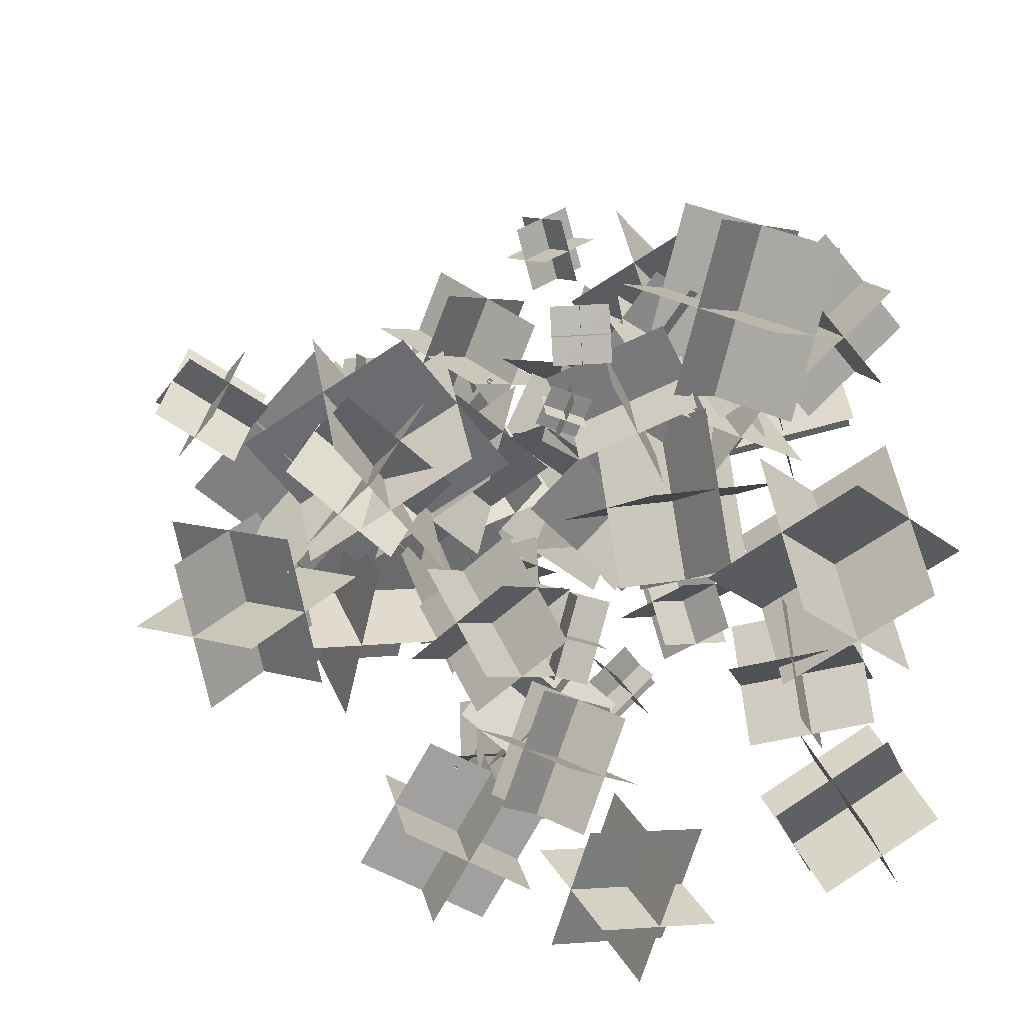
<metadata>
{"format":"obj","ext":"obj","renderer":"f3d","projection":"perspective","resolution":1024,"background":"white","views":[{"elev":-45.2,"azim":141.6,"up":"+Z"}]}
</metadata>
<code>
v  0.587 0.537 -0.637
v  0.624 1.619 -1.249
v  -0.474 0.884 -0.089
v  -0.436 1.966 -0.701
v  -0.267 0.458 -0.83
v  -0.23 1.54 -1.442
v  0.38 0.963 0.104
v  0.418 2.045 -0.508
v  -0.779 1.172 -0.862
v  0.282 0.825 -1.41
v  -0.131 1.678 0.072
v  0.929 1.331 -0.476
g puff01
f 3 2 1
f 2 3 4
f 7 6 5
f 6 7 8
f 11 10 9
f 10 11 12
v  0.549 0.307 0.175
v  0.721 -0.978 0.182
v  1.681 0.565 0.061
v  1.854 -0.72 0.068
v  1.015 0.475 0.704
v  1.188 -0.81 0.711
v  1.215 0.397 -0.469
v  1.387 -0.888 -0.461
v  1.668 -0.039 0.651
v  0.536 -0.297 0.765
v  1.867 -0.116 -0.522
v  0.735 -0.374 -0.408
g puff02
f 13 14 15
f 16 15 14
f 17 18 19
f 20 19 18
f 21 22 23
f 24 23 22
v  3.01 -1.07 -0.517
v  2.769 0.149 0.171
v  1.646 -1.431 -0.354
v  1.405 -0.213 0.334
v  2.17 -0.934 -1.052
v  1.93 0.284 -0.364
v  2.485 -1.567 0.18
v  2.245 -0.349 0.868
v  1.368 -0.506 -0.626
v  2.732 -0.144 -0.789
v  1.683 -1.139 0.605
v  3.047 -0.777 0.442
g puff04
f 27 26 25
f 26 27 28
f 31 30 29
f 30 31 32
f 35 34 33
f 34 35 36
v  -1.481 -1.038 -1.249
v  -1.027 -1.697 -0.624
v  -0.585 -0.828 -1.679
v  -0.131 -1.487 -1.054
v  -0.958 -0.561 -1.126
v  -0.504 -1.22 -0.501
v  -1.108 -1.305 -1.802
v  -0.654 -1.964 -1.177
v  -0.283 -0.785 -1.029
v  -1.179 -0.995 -0.599
v  -0.433 -1.529 -1.704
v  -1.329 -1.739 -1.274
g puff05
f 37 38 39
f 40 39 38
f 41 42 43
f 44 43 42
f 45 46 47
f 48 47 46
v  1.61 1.455 -0.976
v  1.692 1.754 -0.878
v  1.298 1.544 -0.99
v  1.379 1.843 -0.891
v  1.474 1.545 -1.138
v  1.555 1.844 -1.039
v  1.434 1.454 -0.828
v  1.516 1.753 -0.73
v  1.358 1.739 -1.095
v  1.671 1.65 -1.082
v  1.319 1.648 -0.786
v  1.631 1.559 -0.772
g puff06
f 51 50 49
f 50 51 52
f 55 54 53
f 54 55 56
f 59 58 57
f 58 59 60
v  0.92 -1.651 0.778
v  0.442 -0.6 0.469
v  -0.055 -2.212 0.376
v  -0.533 -1.162 0.067
v  0.682 -1.977 0.036
v  0.204 -0.926 -0.273
v  0.183 -1.886 1.118
v  -0.295 -0.835 0.809
v  -0.044 -1.733 -0.32
v  0.93 -1.171 0.083
v  -0.544 -1.642 0.762
v  0.431 -1.08 1.165
g puff07
f 63 62 61
f 62 63 64
f 67 66 65
f 66 67 68
f 71 70 69
f 70 71 72
v  0.649 -0.852 -0.872
v  0.592 -0.916 -0.859
v  0.715 -0.909 -0.864
v  0.658 -0.973 -0.851
v  0.684 -0.873 -0.825
v  0.626 -0.937 -0.812
v  0.681 -0.888 -0.911
v  0.624 -0.952 -0.898
v  0.688 -0.933 -0.815
v  0.622 -0.877 -0.823
v  0.685 -0.949 -0.901
v  0.619 -0.892 -0.908
g puff08
f 73 74 75
f 76 75 74
f 77 78 79
f 80 79 78
f 81 82 83
f 84 83 82
v  0.108 1.782 -0.254
v  0.56 0.932 -0.423
v  0.973 2.212 -0.102
v  1.426 1.362 -0.271
v  0.511 1.887 0.298
v  0.964 1.037 0.128
v  0.569 2.107 -0.654
v  1.022 1.257 -0.823
v  1.17 1.677 0.289
v  0.305 1.247 0.137
v  1.228 1.897 -0.662
v  0.363 1.467 -0.814
g puff09
f 85 86 87
f 88 87 86
f 89 90 91
f 92 91 90
f 93 94 95
f 96 95 94
v  2.071 -2.451 -0.383
v  2.469 -2.075 -0.459
v  1.807 -1.748 -0.602
v  2.204 -1.373 -0.677
v  1.939 -1.958 -0.83
v  2.336 -1.583 -0.905
v  1.939 -2.24 -0.155
v  2.337 -1.865 -0.231
v  2.005 -1.419 -0.977
v  2.27 -2.122 -0.758
v  2.006 -1.701 -0.302
v  2.27 -2.404 -0.084
g puff10
f 99 98 97
f 98 99 100
f 103 102 101
f 102 103 104
f 107 106 105
f 106 107 108
v  -1.401 0.191 1.008
v  -1.501 -0.602 1.047
v  -0.609 0.089 0.962
v  -0.708 -0.704 1.001
v  -0.979 0.157 1.384
v  -1.079 -0.636 1.423
v  -1.03 0.124 0.586
v  -1.13 -0.669 0.625
v  -0.633 -0.291 1.38
v  -1.426 -0.189 1.426
v  -0.684 -0.323 0.582
v  -1.476 -0.222 0.628
g puff11
f 109 110 111
f 112 111 110
f 113 114 115
f 116 115 114
f 117 118 119
f 120 119 118
v  -0.459 2.83 0.218
v  0.319 2.005 0.979
v  0.586 3.025 -0.639
v  1.364 2.199 0.122
v  0.269 3.462 0.161
v  1.046 2.637 0.922
v  -0.141 2.392 -0.582
v  0.637 1.567 0.179
v  1.18 3.147 0.113
v  0.135 2.953 0.97
v  0.771 2.077 -0.63
v  -0.274 1.882 0.227
g puff13
f 121 122 123
f 124 123 122
f 125 126 127
f 128 127 126
f 129 130 131
f 132 131 130
v  1.167 0.367 0.754
v  1.163 0.327 0.745
v  1.207 0.363 0.756
v  1.203 0.323 0.748
v  1.185 0.36 0.775
v  1.182 0.321 0.766
v  1.188 0.369 0.735
v  1.185 0.33 0.727
v  1.204 0.339 0.772
v  1.164 0.343 0.769
v  1.207 0.347 0.732
v  1.167 0.351 0.73
g puff14
f 133 134 135
f 136 135 134
f 137 138 139
f 140 139 138
f 141 142 143
f 144 143 142
v  -0.436 -0.991 2.459
v  -1.468 -1.924 2.245
v  0.422 -1.753 1.644
v  -0.61 -2.686 1.43
v  0.205 -1.736 2.616
v  -0.827 -2.669 2.402
v  -0.219 -1.008 1.488
v  -1.251 -1.941 1.274
v  0.118 -2.584 2.101
v  -0.74 -1.822 2.916
v  -0.306 -1.856 0.973
v  -1.164 -1.094 1.788
g puff16
f 145 146 147
f 148 147 146
f 149 150 151
f 152 151 150
f 153 154 155
f 156 155 154
v  -1.701 -2.273 -0.68
v  -1.3 -3.214 -0.357
v  -1.283 -1.798 0.185
v  -0.883 -2.738 0.508
v  -1.943 -2.134 0.024
v  -1.543 -3.075 0.348
v  -1.041 -1.937 -0.52
v  -0.64 -2.877 -0.196
v  -1.534 -2.367 0.619
v  -1.952 -2.842 -0.247
v  -0.632 -2.169 0.075
v  -1.049 -2.645 -0.791
g puff17
f 157 158 159
f 160 159 158
f 161 162 163
f 164 163 162
f 165 166 167
f 168 167 166
v  0.69 0.811 1.681
v  0.323 2.024 1.841
v  -0.501 0.419 1.921
v  -0.868 1.632 2.081
v  -0.044 0.655 1.179
v  -0.411 1.868 1.339
v  0.233 0.575 2.423
v  -0.134 1.788 2.583
v  -0.823 1.066 1.379
v  0.368 1.458 1.139
v  -0.546 0.986 2.623
v  0.645 1.378 2.383
g puff18
f 171 170 169
f 170 171 172
f 175 174 173
f 174 175 176
f 179 178 177
f 178 179 180
v  -0.446 -0.806 0.424
v  -0.311 -1.294 0.551
v  0.032 -0.723 0.231
v  0.167 -1.212 0.359
v  -0.127 -0.681 0.562
v  0.008 -1.17 0.689
v  -0.287 -0.848 0.094
v  -0.152 -1.336 0.221
v  0.18 -0.884 0.529
v  -0.299 -0.967 0.722
v  0.02 -1.051 0.061
v  -0.459 -1.133 0.254
g puff19
f 181 182 183
f 184 183 182
f 185 186 187
f 188 187 186
f 189 190 191
f 192 191 190
v  1.797 0.684 -1.116
v  1.703 -0.316 -0.949
v  2.757 0.65 -0.777
v  2.663 -0.35 -0.61
v  2.113 0.761 -0.473
v  2.019 -0.239 -0.306
v  2.441 0.573 -1.419
v  2.346 -0.428 -1.252
v  2.546 0.244 -0.22
v  1.586 0.278 -0.559
v  2.873 0.055 -1.166
v  1.914 0.09 -1.505
g puff20
f 193 194 195
f 196 195 194
f 197 198 199
f 200 199 198
f 201 202 203
f 204 203 202
v  -1.851 -0.156 1.671
v  -1.947 -0.513 1.521
v  -1.471 -0.271 1.699
v  -1.567 -0.627 1.549
v  -1.695 -0.282 1.869
v  -1.791 -0.638 1.719
v  -1.627 -0.145 1.501
v  -1.723 -0.502 1.351
v  -1.553 -0.517 1.808
v  -1.934 -0.403 1.78
v  -1.485 -0.381 1.44
v  -1.865 -0.267 1.412
g puff21
f 205 206 207
f 208 207 206
f 209 210 211
f 212 211 210
f 213 214 215
f 216 215 214
v  0.684 1.518 0.259
v  0.385 2.501 0.463
v  -0.302 1.192 0.384
v  -0.602 2.174 0.587
v  0.101 1.433 -0.188
v  -0.198 2.416 0.016
v  0.281 1.277 0.831
v  -0.018 2.259 1.035
v  -0.542 1.761 -0.024
v  0.445 2.088 -0.148
v  -0.362 1.605 0.995
v  0.625 1.931 0.871
g puff22
f 219 218 217
f 218 219 220
f 223 222 221
f 222 223 224
f 227 226 225
f 226 227 228
v  0.64 -0.447 -1.064
v  0.647 -0.424 -1.058
v  0.62 -0.438 -1.074
v  0.627 -0.416 -1.068
v  0.636 -0.442 -1.079
v  0.642 -0.419 -1.074
v  0.624 -0.443 -1.058
v  0.631 -0.421 -1.053
v  0.629 -0.426 -1.082
v  0.649 -0.434 -1.072
v  0.618 -0.428 -1.06
v  0.638 -0.436 -1.05
g puff23
f 231 230 229
f 230 231 232
f 235 234 233
f 234 235 236
f 239 238 237
f 238 239 240
v  -1.094 0.707 1.491
v  -0.655 -0.392 2.243
v  0.223 0.948 1.074
v  0.662 -0.151 1.827
v  -0.337 1.246 1.836
v  0.102 0.147 2.589
v  -0.534 0.409 0.729
v  -0.095 -0.69 1.481
v  0.541 0.817 2.004
v  -0.776 0.576 2.421
v  0.344 -0.02 0.897
v  -0.973 -0.261 1.313
g puff24
f 241 242 243
f 244 243 242
f 245 246 247
f 248 247 246
f 249 250 251
f 252 251 250
v  3.07 -0.266 -0.726
v  2.589 1.096 -0.41
v  1.674 -0.75 -0.769
v  1.193 0.612 -0.453
v  2.34 -0.351 -1.469
v  1.859 1.01 -1.153
v  2.404 -0.664 -0.026
v  1.923 0.698 0.29
v  1.401 0.087 -1.333
v  2.797 0.571 -1.29
v  1.465 -0.225 0.111
v  2.862 0.259 0.154
g puff25
f 255 254 253
f 254 255 256
f 259 258 257
f 258 259 260
f 263 262 261
f 262 263 264
v  -1.658 1.833 -1.346
v  -1.436 1.447 -1.328
v  -1.151 1.783 -0.777
v  -0.93 1.398 -0.759
v  -1.394 1.659 -0.733
v  -1.172 1.273 -0.715
v  -1.415 1.957 -1.39
v  -1.194 1.572 -1.373
v  -1.03 1.441 -0.439
v  -1.536 1.491 -1.008
v  -1.051 1.739 -1.097
v  -1.558 1.789 -1.666
g puff26
f 265 266 267
f 268 267 266
f 269 270 271
f 272 271 270
f 273 274 275
f 276 275 274
v  -1.251 0.618 0.975
v  -0.968 -0.556 0.322
v  0.063 1.001 0.858
v  0.346 -0.173 0.204
v  -0.453 0.509 1.518
v  -0.169 -0.665 0.864
v  -0.735 1.11 0.315
v  -0.452 -0.064 -0.338
v  0.346 0.113 1.132
v  -0.968 -0.269 1.25
v  0.063 0.714 -0.07
v  -1.251 0.332 0.047
g puff27
f 277 278 279
f 280 279 278
f 281 282 283
f 284 283 282
f 285 286 287
f 288 287 286
v  0.457 -1.787 0.855
v  0.361 -2.701 0.717
v  1.378 -1.871 0.768
v  1.282 -2.784 0.63
v  0.954 -1.902 1.268
v  0.859 -2.815 1.13
v  0.881 -1.756 0.354
v  0.785 -2.67 0.216
v  1.367 -2.4 1.156
v  0.446 -2.317 1.243
v  1.294 -2.255 0.242
v  0.373 -2.171 0.329
g puff28
f 289 290 291
f 292 291 290
f 293 294 295
f 296 295 294
f 297 298 299
f 300 299 298
v  -0.996 2.889 0.688
v  -0.705 2.063 0.142
v  -0.009 3.092 0.908
v  0.282 2.266 0.361
v  -0.537 2.698 1.221
v  -0.245 1.872 0.675
v  -0.468 3.283 0.374
v  -0.177 2.457 -0.172
v  0.103 2.386 1.058
v  -0.885 2.183 0.838
v  0.171 2.972 0.211
v  -0.817 2.768 -0.009
g puff29
f 301 302 303
f 304 303 302
f 305 306 307
f 308 307 306
f 309 310 311
f 312 311 310
v  1.041 -0.813 -1.403
v  0.927 0.19 -1.295
v  0.218 -0.968 -0.83
v  0.104 0.034 -0.722
v  0.338 -0.879 -1.532
v  0.224 0.124 -1.423
v  0.92 -0.902 -0.701
v  0.806 0.1 -0.593
v  -0.131 -0.455 -1.191
v  0.692 -0.299 -1.764
v  0.452 -0.479 -0.36
v  1.275 -0.323 -0.933
g puff30
f 315 314 313
f 314 315 316
f 319 318 317
f 318 319 320
f 323 322 321
f 322 323 324
v  -0.183 2.047 0.814
v  -0.236 1.126 0.553
v  0.763 1.957 0.941
v  0.71 1.036 0.68
v  0.216 1.876 1.334
v  0.164 0.956 1.073
v  0.363 2.127 0.421
v  0.31 1.207 0.16
v  0.663 1.371 1.267
v  -0.283 1.461 1.14
v  0.809 1.622 0.354
v  -0.136 1.712 0.227
g puff31
f 325 326 327
f 328 327 326
f 329 330 331
f 332 331 330
f 333 334 335
f 336 335 334
v  -0.634 -0.339 -0.163
v  -0.801 -0.857 -0.634
v  0.04 -0.587 -0.129
v  -0.127 -1.105 -0.6
v  -0.391 -0.68 0.125
v  -0.558 -1.197 -0.345
v  -0.204 -0.247 -0.418
v  -0.371 -0.764 -0.888
v  -0.137 -1.063 -0.093
v  -0.811 -0.815 -0.127
v  0.049 -0.63 -0.636
v  -0.625 -0.382 -0.67
g puff32
f 337 338 339
f 340 339 338
f 341 342 343
f 344 343 342
f 345 346 347
f 348 347 346
v  -1.41 0.497 -0.108
v  -1.366 -0.252 0.044
v  -0.749 0.458 -0.491
v  -0.705 -0.291 -0.339
v  -0.888 0.554 0.023
v  -0.844 -0.194 0.175
v  -1.271 0.401 -0.622
v  -1.227 -0.348 -0.47
v  -0.536 0.16 -0.093
v  -1.197 0.2 0.291
v  -0.918 0.007 -0.737
v  -1.58 0.046 -0.354
g puff33
f 349 350 351
f 352 351 350
f 353 354 355
f 356 355 354
f 357 358 359
f 360 359 358
v  0.032 -1.339 1.473
v  -0.351 -0.321 1.667
v  -0.921 -1.757 1.642
v  -1.304 -0.739 1.835
v  -0.507 -1.485 1.035
v  -0.89 -0.467 1.229
v  -0.383 -1.611 2.08
v  -0.766 -0.593 2.273
v  -1.175 -1.185 1.216
v  -0.222 -0.767 1.048
v  -1.051 -1.311 2.261
v  -0.098 -0.893 2.092
g puff34
f 363 362 361
f 362 363 364
f 367 366 365
f 366 367 368
f 371 370 369
f 370 371 372
v  2.17 -0.496 0.837
v  1.935 -0.179 0.735
v  1.868 -0.647 1.066
v  1.633 -0.33 0.964
v  1.949 -0.675 0.791
v  1.714 -0.358 0.689
v  2.089 -0.467 1.113
v  1.854 -0.15 1.01
v  1.68 -0.592 0.854
v  1.982 -0.442 0.625
v  1.821 -0.384 1.176
v  2.123 -0.234 0.947
g puff35
f 375 374 373
f 374 375 376
f 379 378 377
f 378 379 380
f 383 382 381
f 382 383 384
v  -1.445 1.747 2.127
v  -2.415 0.981 2.084
v  -0.68 0.787 1.977
v  -1.65 0.021 1.934
v  -1.033 1.195 2.666
v  -2.003 0.429 2.623
v  -1.092 1.339 1.439
v  -2.063 0.573 1.396
v  -1.135 0.332 2.57
v  -1.901 1.292 2.72
v  -1.195 0.476 1.342
v  -1.96 1.436 1.492
g puff36
f 385 386 387
f 388 387 386
f 389 390 391
f 392 391 390
f 393 394 395
f 396 395 394
v  2.111 -1.472 1.248
v  2.034 -1.335 1.342
v  1.946 -1.547 1.223
v  1.869 -1.41 1.317
v  2.019 -1.462 1.158
v  1.942 -1.325 1.252
v  2.038 -1.557 1.313
v  1.961 -1.42 1.407
v  1.898 -1.431 1.192
v  2.063 -1.356 1.218
v  1.917 -1.526 1.347
v  2.082 -1.451 1.373
g puff37
f 399 398 397
f 398 399 400
f 403 402 401
f 402 403 404
f 407 406 405
f 406 407 408
v  -1.301 -1.371 0.334
v  -1.359 -1.09 -0.08
v  -1.777 -1.531 0.292
v  -1.834 -1.25 -0.123
v  -1.462 -1.644 0.171
v  -1.519 -1.363 -0.243
v  -1.617 -1.258 0.455
v  -1.674 -0.977 0.041
v  -1.728 -1.584 -0.057
v  -1.252 -1.424 -0.014
v  -1.883 -1.197 0.226
v  -1.408 -1.037 0.269
g puff38
f 411 410 409
f 410 411 412
f 415 414 413
f 414 415 416
f 419 418 417
f 418 419 420
v  -1.589 1.61 -1.845
v  -1.05 0.825 -1.836
v  -0.876 2.094 -2.249
v  -0.337 1.31 -2.239
v  -1.069 1.97 -1.616
v  -0.53 1.185 -1.607
v  -1.396 1.734 -2.478
v  -0.858 0.949 -2.468
v  -0.443 1.82 -1.813
v  -1.156 1.335 -1.41
v  -0.771 1.584 -2.675
v  -1.484 1.099 -2.271
g puff39
f 421 422 423
f 424 423 422
f 425 426 427
f 428 427 426
f 429 430 431
f 432 431 430
v  1.438 -1.47 -1.418
v  1.938 -2.437 -0.77
v  2.341 -0.703 -0.969
v  2.84 -1.67 -0.32
v  1.522 -0.944 -0.698
v  2.021 -1.911 -0.049
v  2.257 -1.229 -1.689
v  2.757 -2.196 -1.041
v  2.223 -1.044 -0.149
v  1.32 -1.811 -0.598
v  2.958 -1.329 -1.14
v  2.056 -2.096 -1.59
g puff40
f 433 434 435
f 436 435 434
f 437 438 439
f 440 439 438
f 441 442 443
f 444 443 442
v  -0.346 -3.413 -1.171
v  -0.263 -2.317 -0.588
v  -1.577 -3.267 -1.271
v  -1.494 -2.171 -0.688
v  -0.883 -3.055 -1.768
v  -0.801 -1.959 -1.185
v  -1.039 -3.625 -0.673
v  -0.957 -2.529 -0.091
v  -1.457 -2.434 -1.526
v  -0.226 -2.58 -1.426
v  -1.614 -3.004 -0.432
v  -0.383 -3.15 -0.332
g puff41
f 447 446 445
f 446 447 448
f 451 450 449
f 450 451 452
f 455 454 453
f 454 455 456
v  -1.447 2.751 -1.437
v  -1.213 1.386 -1.475
v  -0.121 2.987 -1.762
v  0.113 1.622 -1.8
v  -0.621 2.878 -0.926
v  -0.387 1.513 -0.964
v  -0.947 2.86 -2.273
v  -0.714 1.494 -2.311
v  0.159 2.313 -1.108
v  -1.167 2.078 -0.783
v  -0.167 2.295 -2.454
v  -1.494 2.059 -2.129
g puff42
f 457 458 459
f 460 459 458
f 461 462 463
f 464 463 462
f 465 466 467
f 468 467 466
v  2.084 2.871 -1.585
v  1.912 2.674 -1.263
v  2.392 2.594 -1.59
v  2.22 2.397 -1.268
v  2.347 2.851 -1.457
v  2.175 2.654 -1.135
v  2.129 2.614 -1.718
v  1.957 2.417 -1.396
v  2.415 2.614 -1.298
v  2.107 2.891 -1.293
v  2.197 2.377 -1.56
v  1.889 2.654 -1.554
g puff43
f 469 470 471
f 472 471 470
f 473 474 475
f 476 475 474
f 477 478 479
f 480 479 478
v  -1.187 0.832 -2.907
v  -1.602 1.662 -2.511
v  -2.03 0.315 -2.704
v  -2.444 1.145 -2.308
v  -1.793 0.697 -3.258
v  -2.208 1.528 -2.862
v  -1.424 0.45 -2.353
v  -1.838 1.28 -1.957
v  -2.422 0.854 -2.959
v  -1.579 1.371 -3.162
v  -2.052 0.607 -2.054
v  -1.21 1.123 -2.256
g puff44
f 483 482 481
f 482 483 484
f 487 486 485
f 486 487 488
f 491 490 489
f 490 491 492
v  0.461 0.047 2.233
v  0.192 -0.95 1.749
v  1.092 -0.501 3.01
v  0.823 -1.498 2.526
v  0.321 -0.269 2.962
v  0.051 -1.266 2.477
v  1.233 -0.185 2.282
v  0.963 -1.182 1.797
v  0.501 -1.042 3.108
v  -0.129 -0.494 2.331
v  1.413 -0.957 2.428
v  0.782 -0.409 1.651
g puff45
f 493 494 495
f 496 495 494
f 497 498 499
f 500 499 498
f 501 502 503
f 504 503 502
v  -0.739 0.096 0.048
v  -0.804 -0.113 0.093
v  -0.535 0.021 -0.005
v  -0.6 -0.188 0.04
v  -0.604 0.071 0.128
v  -0.67 -0.138 0.173
v  -0.669 0.046 -0.085
v  -0.734 -0.163 -0.04
v  -0.535 -0.071 0.124
v  -0.739 0.004 0.177
v  -0.6 -0.096 -0.089
v  -0.804 -0.021 -0.036
g puff46
f 505 506 507
f 508 507 506
f 509 510 511
f 512 511 510
f 513 514 515
f 516 515 514
v  -2.054 0.566 -0.769
v  -2.048 0.588 -0.763
v  -2.076 0.572 -0.77
v  -2.071 0.594 -0.764
v  -2.063 0.572 -0.78
v  -2.058 0.593 -0.775
v  -2.066 0.567 -0.758
v  -2.061 0.588 -0.753
v  -2.072 0.586 -0.778
v  -2.05 0.58 -0.777
v  -2.075 0.58 -0.756
v  -2.053 0.574 -0.755
g puff47
f 519 518 517
f 518 519 520
f 523 522 521
f 522 523 524
f 527 526 525
f 526 527 528
v  0.707 -1.408 2.36
v  0.882 -0.847 2.216
v  0.216 -1.185 2.634
v  0.391 -0.623 2.491
v  0.308 -1.315 2.237
v  0.483 -0.754 2.093
v  0.616 -1.278 2.757
v  0.791 -0.716 2.613
v  0.15 -0.923 2.302
v  0.641 -1.146 2.028
v  0.458 -0.885 2.823
v  0.949 -1.109 2.548
g puff49
f 531 530 529
f 530 531 532
f 535 534 533
f 534 535 536
f 539 538 537
f 538 539 540
v  -0.94 -1.537 -2.844
v  -0.573 -0.594 -2.486
v  -1.916 -1.3 -2.465
v  -1.549 -0.357 -2.108
v  -1.555 -1.191 -3.124
v  -1.187 -0.248 -2.766
v  -1.302 -1.646 -2.185
v  -0.934 -0.703 -1.827
v  -1.859 -0.601 -2.756
v  -0.883 -0.838 -3.134
v  -1.606 -1.056 -1.817
v  -0.63 -1.293 -2.196
g puff50
f 543 542 541
f 542 543 544
f 547 546 545
f 546 547 548
f 551 550 549
f 550 551 552
v  -0.547 -2.064 0.028
v  -0.274 -1.172 -0.368
v  -1.463 -1.972 -0.395
v  -1.19 -1.08 -0.791
v  -0.837 -2.254 -0.599
v  -0.564 -1.362 -0.995
v  -1.173 -1.782 0.232
v  -0.9 -0.89 -0.163
v  -1.159 -1.762 -1.008
v  -0.242 -1.854 -0.586
v  -1.495 -1.29 -0.177
v  -0.578 -1.382 0.246
g puff52
f 555 554 553
f 554 555 556
f 559 558 557
f 558 559 560
f 563 562 561
f 562 563 564
v  0.878 -0.893 1.13
v  1.048 0.032 0.989
v  0.227 -0.88 0.436
v  0.397 0.046 0.295
v  0.889 -0.997 0.465
v  1.059 -0.071 0.324
v  0.216 -0.776 1.101
v  0.386 0.149 0.96
v  0.649 -0.527 0.048
v  1.3 -0.541 0.742
v  -0.024 -0.307 0.684
v  0.627 -0.32 1.377
g puff53
f 567 566 565
f 566 567 568
f 571 570 569
f 570 571 572
f 575 574 573
f 574 575 576
v  2.982 -0.101 -0.395
v  2.871 -0.778 -0.227
v  3.669 -0.178 -0.254
v  3.559 -0.855 -0.086
v  3.267 -0.046 0.011
v  3.157 -0.723 0.179
v  3.384 -0.233 -0.66
v  3.273 -0.909 -0.492
v  3.556 -0.423 0.166
v  2.868 -0.346 0.025
v  3.673 -0.61 -0.506
v  2.985 -0.532 -0.647
g puff54
f 577 578 579
f 580 579 578
f 581 582 583
f 584 583 582
f 585 586 587
f 588 587 586
v  1.169 -1.662 0.873
v  0.475 -1.073 1.561
v  0.28 -1.933 0.211
v  -0.413 -1.344 0.899
v  0.814 -1.329 0.23
v  0.12 -0.739 0.918
v  0.635 -2.267 0.854
v  -0.058 -1.678 1.542
v  0.023 -1.169 0.243
v  0.911 -0.898 0.905
v  -0.156 -2.108 0.867
v  0.733 -1.837 1.529
g puff55
f 591 590 589
f 590 591 592
f 595 594 593
f 594 595 596
f 599 598 597
f 598 599 600
v  0.379 -1.133 1.804
v  0.327 0.07 0.98
v  -1.077 -1.226 1.762
v  -1.13 -0.023 0.937
v  -0.305 -1.59 1.181
v  -0.358 -0.387 0.357
v  -0.393 -0.769 2.385
v  -0.445 0.434 1.561
v  -1.059 -1.035 0.748
v  0.397 -0.942 0.79
v  -1.147 -0.214 1.952
v  0.309 -0.121 1.994
g puff56
f 603 602 601
f 602 603 604
f 607 606 605
f 606 607 608
f 611 610 609
f 610 611 612
v  1.413 1.061 2.013
v  1.313 1.446 1.662
v  1.016 0.773 1.811
v  0.916 1.158 1.459
v  1.384 0.805 1.741
v  1.284 1.19 1.389
v  1.046 1.029 2.083
v  0.946 1.415 1.731
v  1.135 0.853 1.464
v  1.532 1.141 1.666
v  0.797 1.078 1.806
v  1.194 1.366 2.009
g puff57
f 615 614 613
f 614 615 616
f 619 618 617
f 618 619 620
f 623 622 621
f 622 623 624
v  -0.646 1.001 1.023
v  -0.662 0.903 1.051
v  -0.543 0.985 1.027
v  -0.56 0.886 1.055
v  -0.594 1.007 1.075
v  -0.611 0.909 1.103
v  -0.595 0.979 0.975
v  -0.612 0.88 1.003
v  -0.551 0.95 1.091
v  -0.654 0.966 1.087
v  -0.552 0.921 0.991
v  -0.655 0.938 0.987
g puff58
f 625 626 627
f 628 627 626
f 629 630 631
f 632 631 630
f 633 634 635
f 636 635 634
v  0.855 -0.867 0.309
v  0.237 -2.146 0.028
v  2.129 -1.38 -0.155
v  1.51 -2.66 -0.436
v  1.647 -1.346 0.749
v  1.028 -2.626 0.468
v  1.337 -0.901 -0.595
v  0.719 -2.181 -0.876
v  1.974 -2.242 0.377
v  0.701 -1.729 0.84
v  1.665 -1.797 -0.967
v  0.391 -1.284 -0.504
g puff59
f 637 638 639
f 640 639 638
f 641 642 643
f 644 643 642
f 645 646 647
f 648 647 646
v  -0.119 -1.726 -1.32
v  -0.12 -1.75 -1.316
v  -0.097 -1.726 -1.308
v  -0.098 -1.75 -1.305
v  -0.114 -1.724 -1.303
v  -0.115 -1.748 -1.3
v  -0.102 -1.728 -1.325
v  -0.103 -1.752 -1.321
v  -0.103 -1.736 -1.296
v  -0.125 -1.737 -1.307
v  -0.092 -1.74 -1.317
v  -0.114 -1.74 -1.328
g puff61
f 649 650 651
f 652 651 650
f 653 654 655
f 656 655 654
f 657 658 659
f 660 659 658
v  0.672 0.971 -0.028
v  0.758 2.321 0.379
v  -0.693 0.95 0.334
v  -0.606 2.299 0.74
v  -0.186 1.168 -0.498
v  -0.1 2.517 -0.092
v  0.165 0.753 0.805
v  0.252 2.102 1.211
v  -0.825 1.832 -0.115
v  0.539 1.853 -0.476
v  -0.474 1.417 1.188
v  0.891 1.438 0.827
g puff62
f 663 662 661
f 662 663 664
f 667 666 665
f 666 667 668
f 671 670 669
f 670 671 672

</code>
